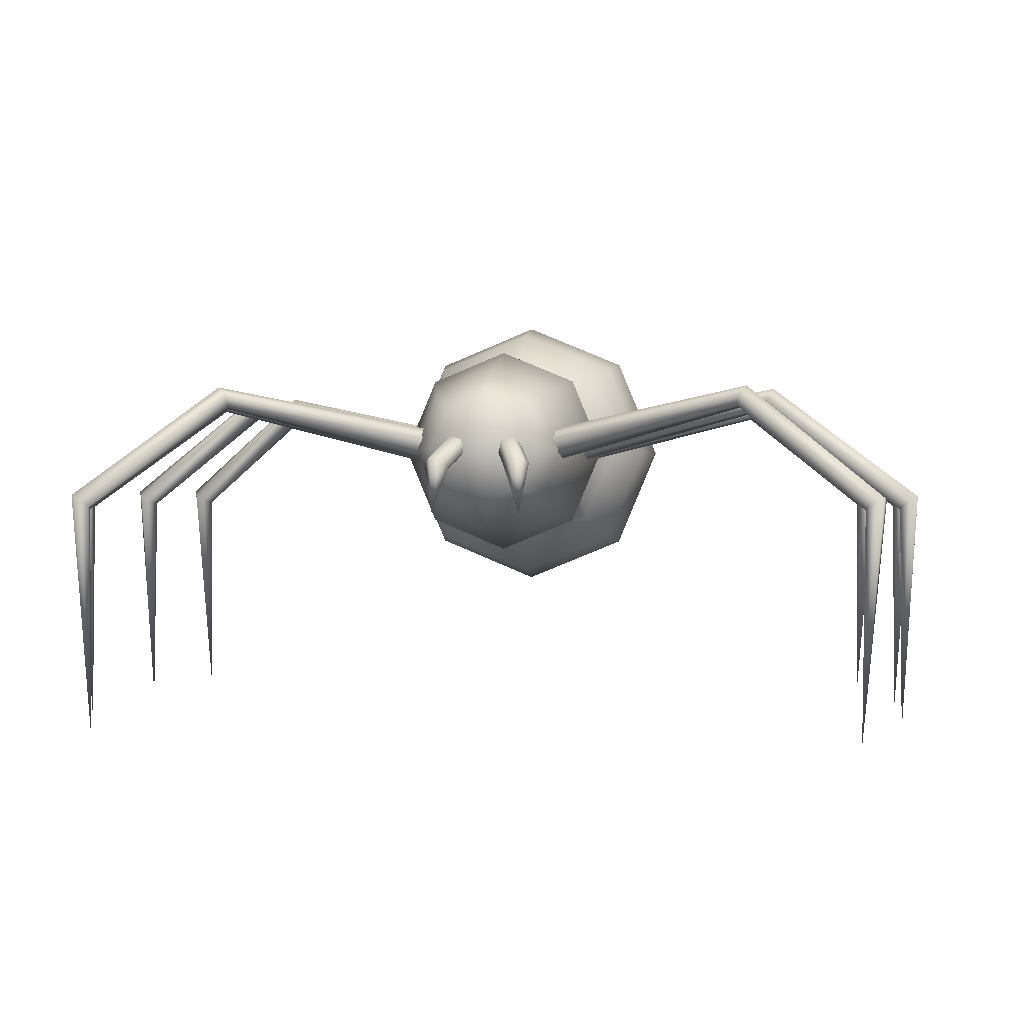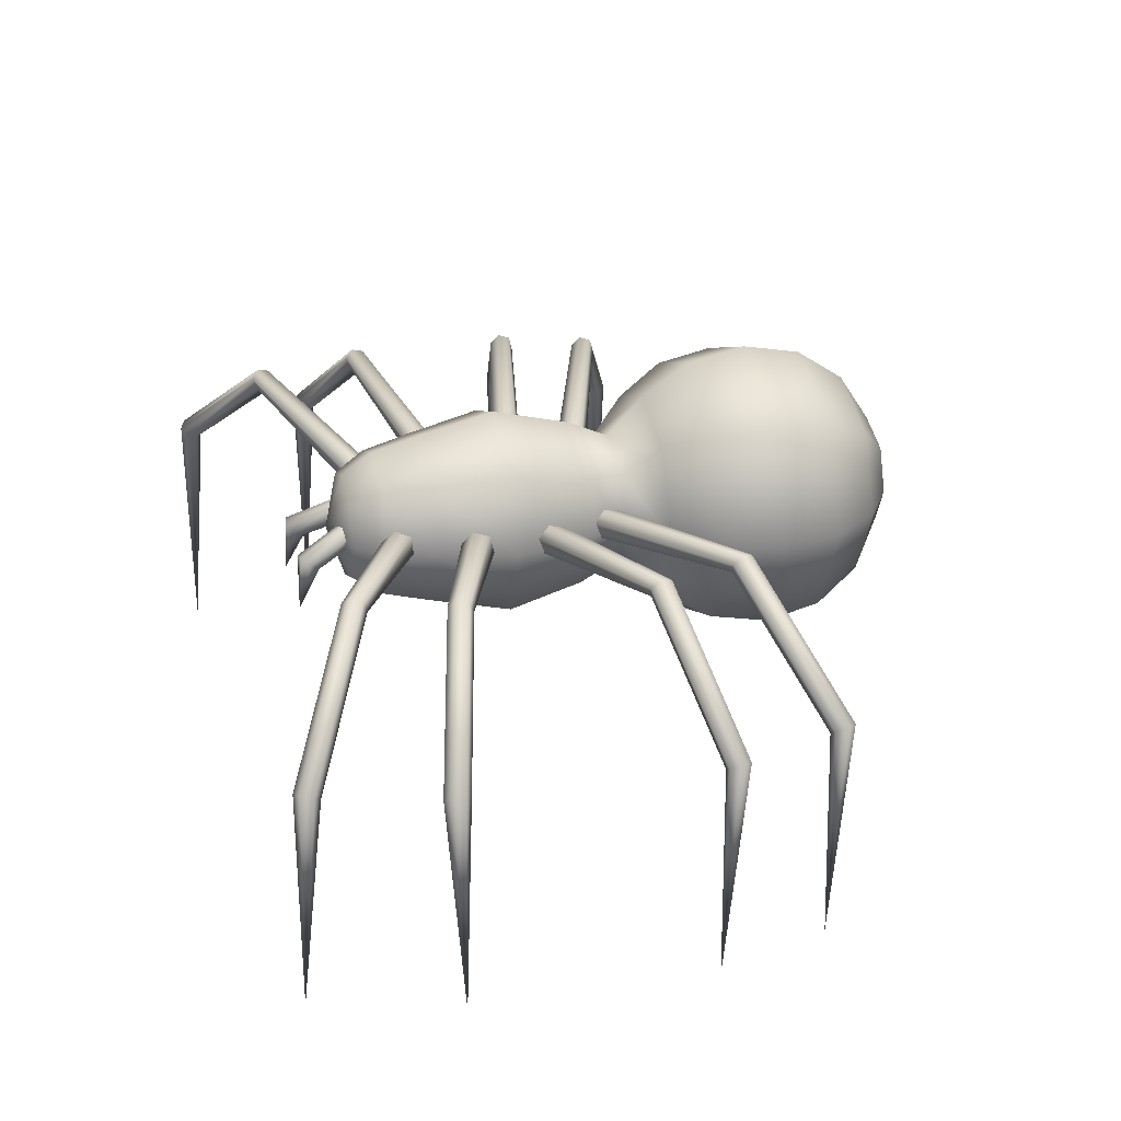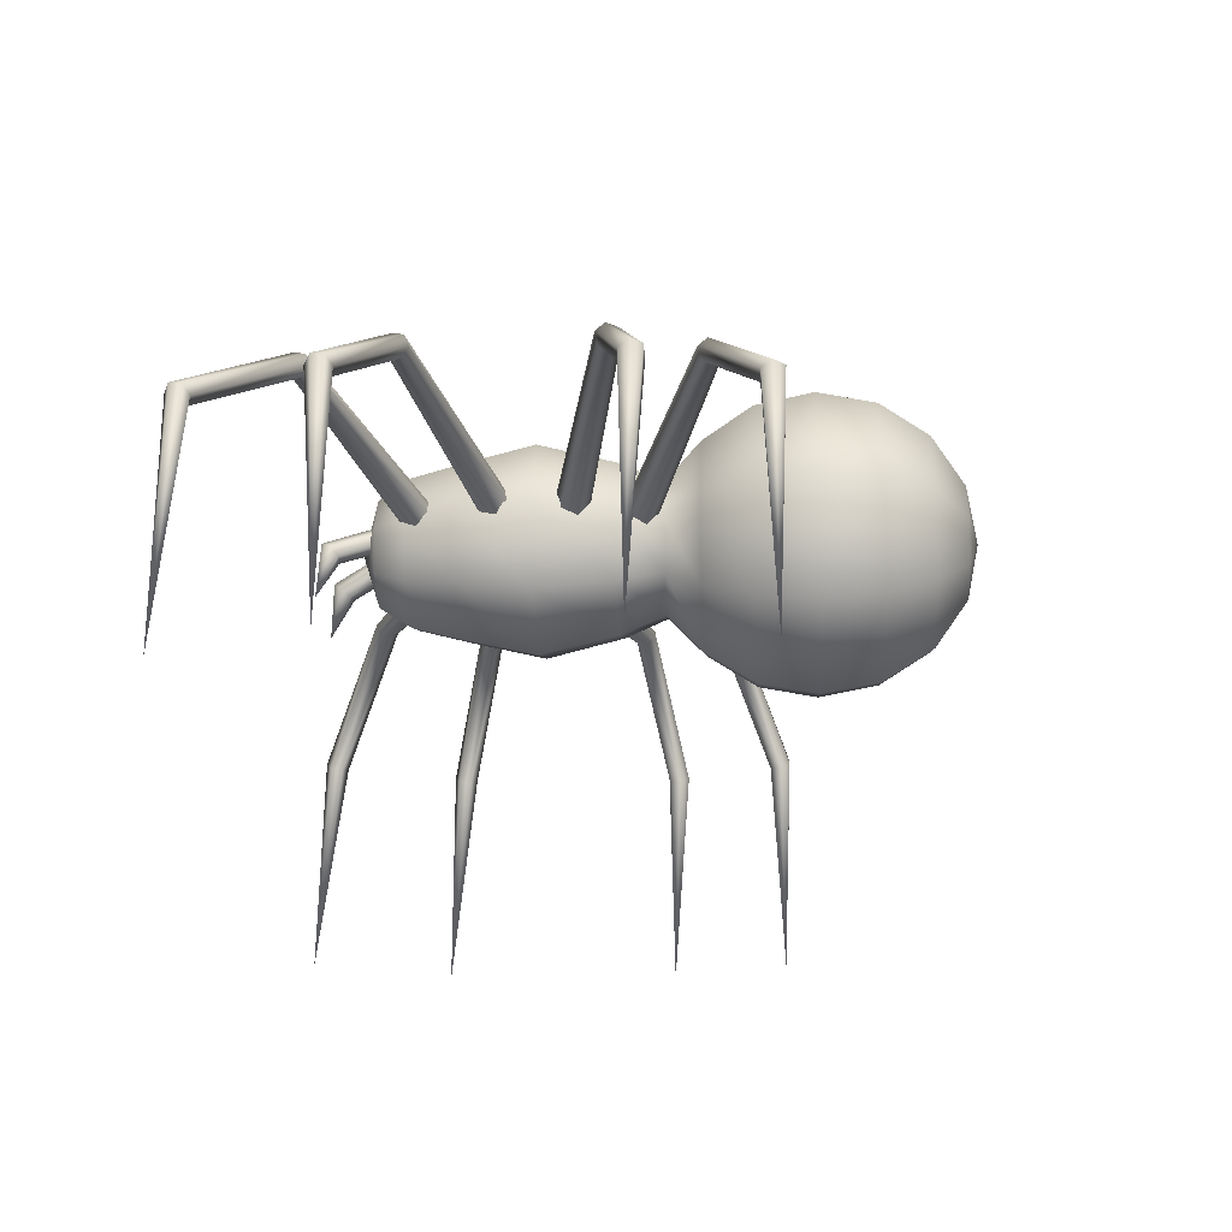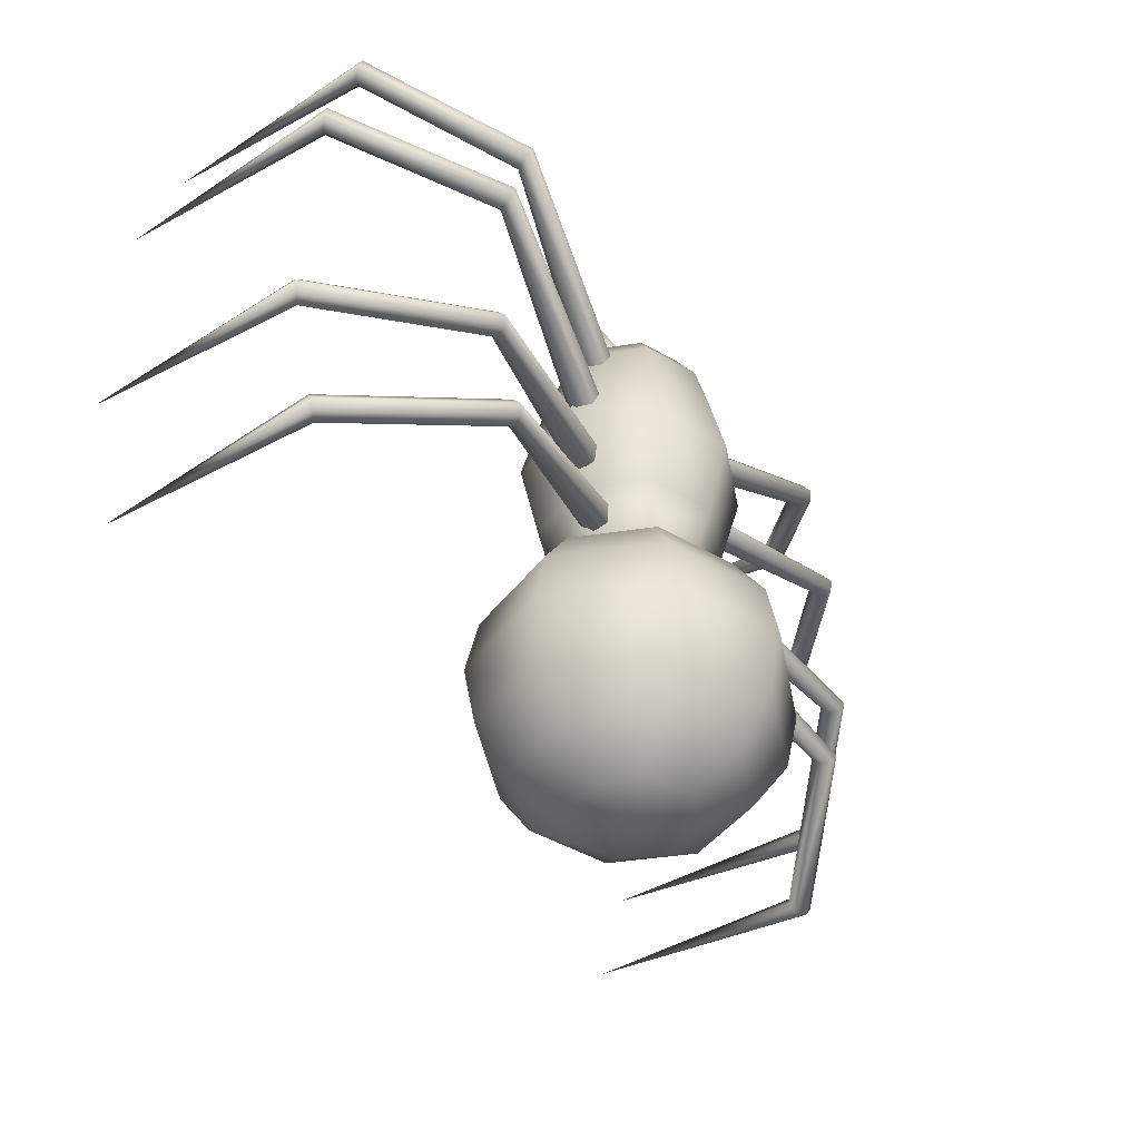
<metadata>
{"format":"obj","ext":"obj","renderer":"f3d","projection":"perspective","resolution":1024,"background":"white","views":[{"elev":1.8,"azim":7.3,"up":"+Y"},{"elev":27.8,"azim":74.6,"up":"+Y"},{"elev":-26.3,"azim":93.8,"up":"+Y"},{"elev":-44.4,"azim":123.3,"up":"+Z"}]}
</metadata>
<code>
o Sphere
v -0.2684 0.2076 -1.567
v -0.4686 0.2094 -1.433
v -0.6023 0.212 -1.233
v -0.6493 0.2152 -0.997
v -0.6023 0.2183 -0.7609
v -0.4686 0.2209 -0.5608
v -0.3112 0.2228 -0.4172
v -0.2295 0.42 -0.4199
v -0.3408 0.5294 -0.5649
v -0.4354 0.6213 -0.7663
v -0.4686 0.6514 -1.003
v -0.4354 0.6151 -1.238
v -0.3408 0.5179 -1.437
v -0.1993 0.3746 -1.569
v -0.0323 0.207 -1.614
v -0.0323 0.4437 -1.57
v -0.0323 0.6456 -1.439
v -0.0323 0.782 -1.241
v -0.0323 0.8321 -1.005
v -0.0323 0.7883 -0.7685
v -0.0323 0.6572 -0.5666
v -0.0323 0.5017 -0.4209
v 0.1649 0.42 -0.4199
v 0.2762 0.5294 -0.5649
v 0.3708 0.6213 -0.7663
v 0.404 0.6514 -1.003
v 0.3708 0.6151 -1.238
v 0.2762 0.5179 -1.437
v 0.1347 0.3746 -1.569
v 0.2038 0.2076 -1.567
v 0.404 0.2094 -1.433
v 0.5377 0.212 -1.233
v 0.5847 0.2152 -0.997
v 0.5377 0.2183 -0.7609
v 0.404 0.2209 -0.5608
v 0.2466 0.2228 -0.4172
v 0.1649 0.02565 -0.4146
v 0.2762 -0.08755 -0.5567
v 0.3708 -0.1848 -0.7556
v 0.404 -0.2211 -0.9913
v 0.3708 -0.191 -1.228
v 0.2762 -0.09909 -1.429
v 0.1347 0.04067 -1.565
v -0.0323 -0.02848 -1.564
v -0.0323 -0.2269 -1.428
v -0.0323 -0.3579 -1.226
v -0.0323 -0.4018 -0.9889
v -0.0323 -0.3517 -0.7534
v -0.0323 -0.2153 -0.555
v -0.0323 -0.05602 -0.4136
v -0.2295 0.02565 -0.4146
v -0.3408 -0.08755 -0.5567
v -0.4354 -0.1848 -0.7556
v -0.4686 -0.2211 -0.9913
v -0.4354 -0.191 -1.228
v -0.3408 -0.09909 -1.429
v -0.1993 0.04067 -1.565
v -0.3902 0.2252 -0.2391
v -0.2854 0.4782 -0.2424
v -0.0323 0.583 -0.2438
v 0.2208 0.4782 -0.2424
v 0.3256 0.2252 -0.2391
v 0.2208 -0.02788 -0.2357
v -0.0323 -0.1327 -0.2343
v -0.2854 -0.02788 -0.2357
v -0.469 0.2293 0.07036
v -0.3411 0.538 0.06628
v -0.0323 0.666 0.06459
v 0.2765 0.538 0.06628
v 0.4044 0.2293 0.07036
v 0.2765 -0.07951 0.07445
v -0.0323 -0.2074 0.07614
v -0.3411 -0.07951 0.07445
v -0.2893 0.4902 0.3683
v -0.3958 0.2333 0.3717
v -0.0323 0.5967 0.3669
v 0.2247 0.4902 0.3683
v 0.3312 0.2333 0.3717
v 0.2247 -0.02373 0.3751
v -0.0323 -0.1302 0.3765
v -0.2893 -0.02373 0.3751
v -0.252 0.4555 0.5659
v -0.343 0.2359 0.5688
v -0.0323 0.5465 0.5647
v 0.1874 0.4555 0.5659
v 0.2784 0.2359 0.5688
v 0.1874 0.01621 0.5717
v -0.0323 -0.07477 0.5729
v -0.252 0.01621 0.5717
v -0.1922 0.3974 0.6919
v -0.2584 0.2375 0.694
v -0.0323 0.4636 0.691
v 0.1275 0.3974 0.6919
v 0.1938 0.2375 0.694
v 0.1275 0.07768 0.6961
v -0.0323 0.01148 0.697
v -0.1922 0.07768 0.6961
v -0.0323 0.2385 0.7665
v 0.274 0.3034 0.476
v 0.2803 0.2377 0.4647
v 0.2615 0.1937 0.5115
v 0.2363 0.2153 0.5697
v 0.23 0.2811 0.581
v 0.2489 0.3251 0.5342
v 1.071 0.4783 0.8159
v 1.057 0.4338 0.7993
v 1.029 0.4046 0.8275
v 1.014 0.4199 0.8723
v 1.028 0.4644 0.8889
v 1.057 0.4936 0.8607
v 1.601 0.04086 1.107
v 1.571 0.01192 1.08
v 1.53 -0.005893 1.101
v 1.519 0.005232 1.148
v 1.549 0.03417 1.174
v 1.59 0.05198 1.154
v 1.509 -0.9113 1.173
v 1.693 -0.9189 0.6068
v 1.749 0.04532 0.6529
v 1.712 0.02412 0.6782
v 1.679 -0.003577 0.6546
v 1.682 -0.01008 0.6057
v 1.719 0.01112 0.5804
v 1.752 0.03882 0.604
v 1.163 0.4898 0.4947
v 1.14 0.4572 0.5235
v 1.125 0.4138 0.5048
v 1.134 0.4031 0.4573
v 1.157 0.4358 0.4285
v 1.172 0.4791 0.4473
v 0.3312 0.3203 0.237
v 0.3183 0.2722 0.2818
v 0.3251 0.2078 0.2646
v 0.3448 0.1915 0.2027
v 0.3577 0.2396 0.1579
v 0.3509 0.304 0.1751
v 0.3337 0.2985 -0.1312
v 0.3313 0.2335 -0.1472
v 0.3424 0.187 -0.1003
v 0.356 0.2055 -0.03741
v 0.3585 0.2705 -0.02141
v 0.3473 0.317 -0.06832
v 1.182 0.4696 -0.3091
v 1.16 0.4259 -0.3165
v 1.153 0.3947 -0.2787
v 1.169 0.4073 -0.2334
v 1.19 0.451 -0.2259
v 1.197 0.4822 -0.2638
v 1.768 0.02405 -0.4266
v 1.727 -0.003874 -0.4304
v 1.707 -0.02344 -0.3898
v 1.727 -0.01508 -0.3454
v 1.768 0.01284 -0.3417
v 1.788 0.03241 -0.3823
v 1.718 -0.9317 -0.3614
v 1.565 -0.938 -0.8368
v 1.644 0.02567 -0.8402
v 1.63 0.004904 -0.7977
v 1.589 -0.02247 -0.7962
v 1.562 -0.02908 -0.8373
v 1.576 -0.008313 -0.8798
v 1.618 0.01906 -0.8813
v 1.085 0.4768 -0.6179
v 1.083 0.4445 -0.5805
v 1.06 0.4012 -0.5862
v 1.038 0.3903 -0.6293
v 1.04 0.4226 -0.6667
v 1.063 0.4659 -0.661
v 0.2653 0.3136 -0.3198
v 0.2818 0.2658 -0.2759
v 0.2766 0.2013 -0.2931
v 0.2548 0.1846 -0.3543
v 0.2383 0.2324 -0.3982
v 0.2436 0.297 -0.3809
v -0.3072 0.297 -0.3809
v -0.3019 0.2324 -0.3982
v -0.3184 0.1846 -0.3543
v -0.3401 0.2013 -0.2931
v -0.3454 0.2658 -0.2759
v -0.3289 0.3136 -0.3198
v -1.127 0.4659 -0.661
v -1.104 0.4226 -0.6667
v -1.102 0.3903 -0.6293
v -1.124 0.4012 -0.5862
v -1.147 0.4445 -0.5805
v -1.149 0.4768 -0.6179
v -1.681 0.01906 -0.8813
v -1.64 -0.008311 -0.8798
v -1.626 -0.02907 -0.8373
v -1.652 -0.02246 -0.7962
v -1.694 0.004905 -0.7977
v -1.708 0.02567 -0.8402
v -1.628 -0.938 -0.8368
v -1.781 -0.9317 -0.3614
v -1.852 0.03241 -0.3823
v -1.831 0.01284 -0.3417
v -1.791 -0.01508 -0.3454
v -1.77 -0.02344 -0.3898
v -1.791 -0.003874 -0.4304
v -1.831 0.02405 -0.4266
v -1.261 0.4822 -0.2638
v -1.254 0.451 -0.2259
v -1.232 0.4073 -0.2334
v -1.217 0.3947 -0.2787
v -1.223 0.4259 -0.3165
v -1.245 0.4696 -0.3091
v -0.4109 0.317 -0.06832
v -0.4221 0.2705 -0.02141
v -0.4196 0.2055 -0.03741
v -0.406 0.187 -0.1003
v -0.3948 0.2335 -0.1472
v -0.3973 0.2985 -0.1312
v -0.4112 0.3004 0.1711
v -0.4157 0.235 0.1576
v -0.4055 0.19 0.2061
v -0.3908 0.2104 0.2682
v -0.3864 0.2759 0.2818
v -0.3966 0.3209 0.2332
v -1.254 0.4749 0.3692
v -1.238 0.4307 0.3545
v -1.215 0.4007 0.3867
v -1.209 0.4149 0.4337
v -1.226 0.4592 0.4485
v -1.248 0.4892 0.4162
v -1.831 0.0351 0.5433
v -1.797 0.006498 0.5227
v -1.76 -0.01206 0.5506
v -1.759 -0.002026 0.599
v -1.793 0.02658 0.6196
v -1.83 0.04514 0.5917
v -1.756 -0.9189 0.6078
v -1.572 -0.9113 1.173
v -1.654 0.05198 1.154
v -1.613 0.03417 1.174
v -1.582 0.005228 1.148
v -1.593 -0.005897 1.101
v -1.634 0.01191 1.08
v -1.665 0.04085 1.107
v -1.12 0.4936 0.8607
v -1.092 0.4644 0.8889
v -1.078 0.4199 0.8723
v -1.092 0.4046 0.8275
v -1.121 0.4338 0.7993
v -1.135 0.4783 0.8159
v -0.3125 0.3251 0.5342
v -0.2936 0.2811 0.581
v -0.2999 0.2153 0.5697
v -0.3251 0.1937 0.5115
v -0.3439 0.2377 0.4647
v -0.3376 0.3034 0.476
v 0.1002 0.1953 0.9062
v 0.1505 0.2038 0.9007
v 0.1766 0.18 0.8635
v 0.1524 0.1477 0.8318
v 0.102 0.1392 0.8373
v 0.07595 0.163 0.8745
v 0.1404 -0.02163 0.9156
v 0.09101 0.293 0.7134
v 0.04324 0.2799 0.7276
v 0.1247 0.2565 0.6997
v 0.1107 0.2069 0.7003
v 0.06296 0.1938 0.7146
v 0.02922 0.2303 0.7282
v -0.1075 0.2303 0.7282
v -0.1413 0.1938 0.7146
v -0.189 0.2069 0.7003
v -0.203 0.2565 0.6997
v -0.1215 0.2799 0.7276
v -0.1693 0.293 0.7134
v -0.2187 -0.02163 0.9156
v -0.1543 0.163 0.8745
v -0.1803 0.1392 0.8373
v -0.2307 0.1477 0.8318
v -0.2549 0.18 0.8635
v -0.2288 0.2038 0.9007
v -0.1785 0.1953 0.9062
f 1 14 15
f 14 16 15
f 16 29 15
f 29 30 15
f 30 43 15
f 43 44 15
f 44 57 15
f 57 1 15
f 90 91 98
f 92 90 98
f 93 92 98
f 94 93 98
f 95 94 98
f 96 95 98
f 97 96 98
f 91 97 98
f 112 111 117
f 113 112 117
f 114 113 117
f 115 114 117
f 116 115 117
f 111 116 117
f 124 119 118
f 119 120 118
f 120 121 118
f 121 122 118
f 122 123 118
f 123 124 118
f 150 149 155
f 151 150 155
f 152 151 155
f 153 152 155
f 154 153 155
f 149 154 155
f 162 157 156
f 157 158 156
f 158 159 156
f 159 160 156
f 160 161 156
f 161 162 156
f 188 193 187
f 189 193 188
f 190 193 189
f 191 193 190
f 192 193 191
f 187 193 192
f 200 194 195
f 195 194 196
f 196 194 197
f 197 194 198
f 198 194 199
f 199 194 200
f 226 231 225
f 227 231 226
f 228 231 227
f 229 231 228
f 230 231 229
f 225 231 230
f 238 232 233
f 233 232 234
f 234 232 235
f 235 232 236
f 236 232 237
f 237 232 238
f 251 257 252
f 252 257 253
f 253 257 254
f 254 257 255
f 255 257 256
f 256 257 251
f 271 276 270
f 272 271 270
f 273 272 270
f 274 273 270
f 275 274 270
f 276 275 270
f 276 269 275
f 276 268 269
f 275 269 274
f 274 269 267
f 274 267 273
f 273 267 266
f 273 266 272
f 272 266 265
f 272 264 271
f 272 265 264
f 271 268 276
f 271 264 268
f 256 251 259
f 256 259 263
f 255 256 263
f 255 263 262
f 254 255 261
f 255 262 261
f 253 254 260
f 254 261 260
f 252 253 258
f 253 260 258
f 251 252 258
f 251 258 259
f 250 243 244
f 250 249 243
f 249 242 243
f 249 248 242
f 248 247 242
f 242 247 241
f 247 246 241
f 241 246 240
f 246 245 240
f 240 245 239
f 245 244 239
f 245 250 244
f 243 237 244
f 244 237 238
f 242 236 243
f 243 236 237
f 241 236 242
f 241 235 236
f 240 235 241
f 240 234 235
f 239 234 240
f 239 233 234
f 244 238 239
f 239 238 233
f 219 225 224
f 224 225 230
f 224 229 223
f 224 230 229
f 223 228 222
f 223 229 228
f 222 227 221
f 222 228 227
f 221 227 220
f 220 227 226
f 220 226 219
f 219 226 225
f 218 219 224
f 218 213 219
f 217 218 223
f 223 218 224
f 216 217 222
f 222 217 223
f 215 216 221
f 221 216 222
f 214 221 220
f 214 215 221
f 213 220 219
f 213 214 220
f 212 205 206
f 212 211 205
f 211 204 205
f 211 210 204
f 210 209 204
f 204 209 203
f 209 208 203
f 203 208 202
f 208 207 202
f 202 207 201
f 207 206 201
f 207 212 206
f 205 199 206
f 206 199 200
f 204 198 205
f 205 198 199
f 203 198 204
f 203 197 198
f 202 197 203
f 202 196 197
f 201 196 202
f 201 195 196
f 206 200 201
f 201 200 195
f 181 187 186
f 186 187 192
f 186 191 185
f 186 192 191
f 185 190 184
f 185 191 190
f 184 189 183
f 184 190 189
f 183 189 182
f 182 189 188
f 182 188 181
f 181 188 187
f 180 181 186
f 180 175 181
f 179 180 185
f 185 180 186
f 178 179 184
f 184 179 185
f 177 178 183
f 183 178 184
f 176 183 182
f 176 177 183
f 175 182 181
f 175 176 182
f 174 168 167
f 174 167 173
f 173 167 166
f 173 166 172
f 172 166 171
f 166 165 171
f 171 165 170
f 165 164 170
f 170 164 169
f 164 163 169
f 169 163 168
f 169 168 174
f 167 168 161
f 168 162 161
f 166 167 160
f 167 161 160
f 165 166 160
f 165 160 159
f 164 165 159
f 164 159 158
f 163 164 158
f 163 158 157
f 168 163 162
f 163 157 162
f 143 148 149
f 148 154 149
f 148 147 153
f 148 153 154
f 147 146 152
f 147 152 153
f 146 145 151
f 146 151 152
f 145 144 151
f 144 150 151
f 144 143 150
f 143 149 150
f 142 148 143
f 142 143 137
f 141 147 142
f 147 148 142
f 140 146 141
f 146 147 141
f 139 145 140
f 145 146 140
f 138 144 145
f 138 145 139
f 137 143 144
f 137 144 138
f 136 130 129
f 136 129 135
f 135 129 128
f 135 128 134
f 134 128 133
f 128 127 133
f 133 127 132
f 127 126 132
f 132 126 131
f 126 125 131
f 131 125 130
f 131 130 136
f 129 130 123
f 130 124 123
f 128 129 122
f 129 123 122
f 127 128 122
f 127 122 121
f 126 127 121
f 126 121 120
f 125 126 120
f 125 120 119
f 130 125 124
f 125 119 124
f 105 110 111
f 110 116 111
f 110 109 115
f 110 115 116
f 109 108 114
f 109 114 115
f 108 107 113
f 108 113 114
f 107 106 113
f 106 112 113
f 106 105 112
f 105 111 112
f 104 110 105
f 104 105 99
f 103 109 104
f 109 110 104
f 102 108 103
f 108 109 103
f 101 107 102
f 107 108 102
f 100 106 107
f 100 107 101
f 99 105 106
f 99 106 100
f 83 89 97
f 83 97 91
f 89 88 96
f 89 96 97
f 88 87 95
f 88 95 96
f 87 86 94
f 87 94 95
f 86 85 93
f 86 93 94
f 85 84 92
f 85 92 93
f 84 82 90
f 84 90 92
f 82 83 91
f 82 91 90
f 75 81 89
f 75 89 83
f 81 80 88
f 81 88 89
f 80 79 87
f 80 87 88
f 79 78 86
f 79 86 87
f 78 77 85
f 78 85 86
f 77 76 84
f 77 84 85
f 76 74 82
f 76 82 84
f 74 75 83
f 74 83 82
f 66 73 81
f 66 81 75
f 73 72 80
f 73 80 81
f 72 71 79
f 72 79 80
f 71 70 78
f 71 78 79
f 70 69 77
f 70 77 78
f 69 68 76
f 69 76 77
f 68 67 74
f 68 74 76
f 67 66 75
f 67 75 74
f 58 65 73
f 58 73 66
f 65 64 72
f 65 72 73
f 64 63 71
f 64 71 72
f 63 62 70
f 63 70 71
f 62 61 69
f 62 69 70
f 61 60 68
f 61 68 69
f 60 59 67
f 60 67 68
f 59 58 66
f 59 66 67
f 7 51 65
f 7 65 58
f 51 50 64
f 51 64 65
f 50 37 63
f 50 63 64
f 37 36 62
f 37 62 63
f 36 23 61
f 36 61 62
f 23 22 60
f 23 60 61
f 22 8 59
f 22 59 60
f 8 7 58
f 8 58 59
f 51 7 6
f 51 6 52
f 52 6 5
f 52 5 53
f 53 5 4
f 53 4 54
f 54 4 55
f 4 3 55
f 55 3 2
f 55 2 56
f 1 57 56
f 1 56 2
f 45 56 57
f 45 57 44
f 46 55 56
f 46 56 45
f 47 54 46
f 54 55 46
f 48 53 54
f 48 54 47
f 49 52 53
f 49 53 48
f 50 51 52
f 50 52 49
f 37 50 49
f 37 49 38
f 38 49 48
f 38 48 39
f 39 48 47
f 39 47 40
f 40 47 46
f 40 46 41
f 41 46 45
f 41 45 42
f 42 45 44
f 42 44 43
f 31 42 43
f 31 43 30
f 32 41 42
f 32 42 31
f 33 40 41
f 33 41 32
f 34 39 40
f 34 40 33
f 35 38 39
f 35 39 34
f 36 37 38
f 36 38 35
f 23 36 35
f 23 35 24
f 24 35 34
f 24 34 25
f 25 34 33
f 25 33 26
f 26 33 32
f 26 32 27
f 27 32 31
f 27 31 28
f 28 31 30
f 28 30 29
f 17 28 29
f 17 29 16
f 18 27 28
f 18 28 17
f 19 26 27
f 19 27 18
f 20 25 26
f 20 26 19
f 21 24 25
f 21 25 20
f 22 23 24
f 22 24 21
f 8 22 21
f 8 21 9
f 9 21 20
f 9 20 10
f 10 20 19
f 10 19 11
f 11 19 18
f 11 18 12
f 12 18 17
f 12 17 13
f 13 17 16
f 13 16 14
f 14 1 2
f 14 2 13
f 3 12 13
f 3 13 2
f 4 11 12
f 4 12 3
f 5 10 11
f 5 11 4
f 6 9 10
f 6 10 5
f 7 8 9
f 7 9 6

</code>
